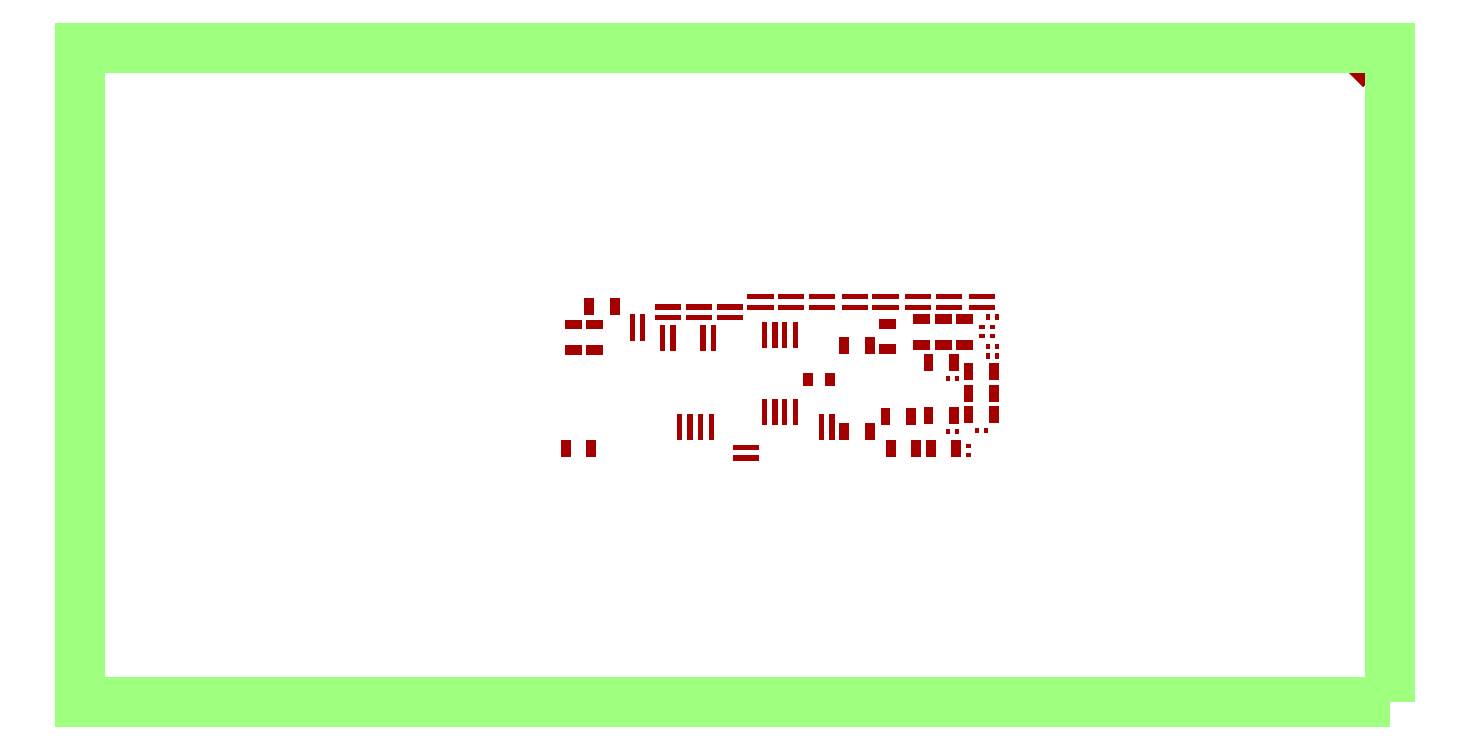
<metadata>
{"format":"dxf","ext":"dxf","renderer":"ezdxf+matplotlib","layout":"modelspace","background":"white","min_lineweight":24,"dpi":150}
</metadata>
<code>
0
SECTION
2
ENTITIES
0
SOLID
8
SOLDERMASK_PADS_BTM
10
-2.757e+04
20
-1.108e+04
30
0
11
-2.757e+04
21
-1.093e+04
31
0
12
-2.777e+04
22
-1.108e+04
32
0
13
-2.777e+04
23
-1.093e+04
33
0
0
SOLID
8
SOLDERMASK_PADS_BTM
10
-2.757e+04
20
-1.075e+04
30
0
11
-2.757e+04
21
-1.06e+04
31
0
12
-2.777e+04
22
-1.075e+04
32
0
13
-2.777e+04
23
-1.06e+04
33
0
0
SOLID
8
SOLDERMASK_PADS_BTM
10
-2.894e+04
20
-1.274e+04
30
0
11
-2.894e+04
21
-1.254e+04
31
0
12
-2.909e+04
22
-1.274e+04
32
0
13
-2.909e+04
23
-1.254e+04
33
0
0
SOLID
8
SOLDERMASK_PADS_BTM
10
-2.927e+04
20
-1.274e+04
30
0
11
-2.927e+04
21
-1.254e+04
31
0
12
-2.942e+04
22
-1.274e+04
32
0
13
-2.942e+04
23
-1.254e+04
33
0
0
SOLID
8
SOLDERMASK_PADS_BTM
10
-2.849e+04
20
-1.562e+04
30
0
11
-2.849e+04
21
-1.547e+04
31
0
12
-2.869e+04
22
-1.562e+04
32
0
13
-2.869e+04
23
-1.547e+04
33
0
0
SOLID
8
SOLDERMASK_PADS_BTM
10
-2.849e+04
20
-1.529e+04
30
0
11
-2.849e+04
21
-1.514e+04
31
0
12
-2.869e+04
22
-1.529e+04
32
0
13
-2.869e+04
23
-1.514e+04
33
0
0
SOLID
8
SOLDERMASK_PADS_BTM
10
-3.004e+04
20
-1.154e+04
30
0
11
-3.004e+04
21
-1.116e+04
31
0
12
-3.069e+04
22
-1.154e+04
32
0
13
-3.069e+04
23
-1.116e+04
33
0
0
SOLID
8
SOLDERMASK_PADS_BTM
10
-3.004e+04
20
-1.056e+04
30
0
11
-3.004e+04
21
-1.018e+04
31
0
12
-3.069e+04
22
-1.056e+04
32
0
13
-3.069e+04
23
-1.018e+04
33
0
0
SOLID
8
SOLDERMASK_PADS_BTM
10
-2.887e+04
20
-1.562e+04
30
0
11
-2.887e+04
21
-1.497e+04
31
0
12
-2.924e+04
22
-1.562e+04
32
0
13
-2.924e+04
23
-1.497e+04
33
0
0
SOLID
8
SOLDERMASK_PADS_BTM
10
-2.984e+04
20
-1.562e+04
30
0
11
-2.984e+04
21
-1.497e+04
31
0
12
-3.022e+04
22
-1.562e+04
32
0
13
-3.022e+04
23
-1.497e+04
33
0
0
SOLID
8
SOLDERMASK_PADS_BTM
10
-3.156e+04
20
-1.442e+04
30
0
11
-3.156e+04
21
-1.377e+04
31
0
12
-3.194e+04
22
-1.442e+04
32
0
13
-3.194e+04
23
-1.377e+04
33
0
0
SOLID
8
SOLDERMASK_PADS_BTM
10
-3.059e+04
20
-1.442e+04
30
0
11
-3.059e+04
21
-1.377e+04
31
0
12
-3.096e+04
22
-1.442e+04
32
0
13
-3.096e+04
23
-1.377e+04
33
0
0
SOLID
8
SOLDERMASK_PADS_BTM
10
-3.72e+04
20
-1e+04
30
0
11
-3.72e+04
21
-9800
31
0
12
-3.82e+04
22
-1e+04
32
0
13
-3.82e+04
23
-9800
33
0
0
SOLID
8
SOLDERMASK_PADS_BTM
10
-3.72e+04
20
-1.04e+04
30
0
11
-3.72e+04
21
-1.02e+04
31
0
12
-3.82e+04
22
-1.04e+04
32
0
13
-3.82e+04
23
-1.02e+04
33
0
0
SOLID
8
SOLDERMASK_PADS_BTM
10
-3.955e+04
20
-1e+04
30
0
11
-3.955e+04
21
-9800
31
0
12
-4.055e+04
22
-1e+04
32
0
13
-4.055e+04
23
-9800
33
0
0
SOLID
8
SOLDERMASK_PADS_BTM
10
-3.955e+04
20
-1.04e+04
30
0
11
-3.955e+04
21
-1.02e+04
31
0
12
-4.055e+04
22
-1.04e+04
32
0
13
-4.055e+04
23
-1.02e+04
33
0
0
SOLID
8
SOLDERMASK_PADS_BTM
10
-4.287e+04
20
-1.021e+04
30
0
11
-4.287e+04
21
-9559
31
0
12
-4.325e+04
22
-1.021e+04
32
0
13
-4.325e+04
23
-9559
33
0
0
SOLID
8
SOLDERMASK_PADS_BTM
10
-4.19e+04
20
-1.021e+04
30
0
11
-4.19e+04
21
-9559
31
0
12
-4.227e+04
22
-1.021e+04
32
0
13
-4.227e+04
23
-9559
33
0
0
SOLID
8
SOLDERMASK_PADS_BTM
10
-2.757e+04
20
-9609
30
0
11
-2.757e+04
21
-9409
31
0
12
-2.857e+04
22
-9609
32
0
13
-2.857e+04
23
-9409
33
0
0
SOLID
8
SOLDERMASK_PADS_BTM
10
-2.757e+04
20
-1.001e+04
30
0
11
-2.757e+04
21
-9809
31
0
12
-2.857e+04
22
-1.001e+04
32
0
13
-2.857e+04
23
-9809
33
0
0
SOLID
8
SOLDERMASK_PADS_BTM
10
-2.742e+04
20
-1.435e+04
30
0
11
-2.742e+04
21
-1.37e+04
31
0
12
-2.779e+04
22
-1.435e+04
32
0
13
-2.779e+04
23
-1.37e+04
33
0
0
SOLID
8
SOLDERMASK_PADS_BTM
10
-2.839e+04
20
-1.435e+04
30
0
11
-2.839e+04
21
-1.37e+04
31
0
12
-2.877e+04
22
-1.435e+04
32
0
13
-2.877e+04
23
-1.37e+04
33
0
0
SOLID
8
SOLDERMASK_PADS_BTM
10
-3.977e+04
20
-1.158e+04
30
0
11
-3.977e+04
21
-1.058e+04
31
0
12
-3.997e+04
22
-1.158e+04
32
0
13
-3.997e+04
23
-1.058e+04
33
0
0
SOLID
8
SOLDERMASK_PADS_BTM
10
-4.017e+04
20
-1.158e+04
30
0
11
-4.017e+04
21
-1.058e+04
31
0
12
-4.037e+04
22
-1.158e+04
32
0
13
-4.037e+04
23
-1.058e+04
33
0
0
SOLID
8
SOLDERMASK_PADS_BTM
10
-3.862e+04
20
-1.158e+04
30
0
11
-3.862e+04
21
-1.058e+04
31
0
12
-3.882e+04
22
-1.158e+04
32
0
13
-3.882e+04
23
-1.058e+04
33
0
0
SOLID
8
SOLDERMASK_PADS_BTM
10
-3.822e+04
20
-1.158e+04
30
0
11
-3.822e+04
21
-1.058e+04
31
0
12
-3.842e+04
22
-1.158e+04
32
0
13
-3.842e+04
23
-1.058e+04
33
0
0
SOLID
8
SOLDERMASK_PADS_BTM
10
-3.627e+04
20
-1.146e+04
30
0
11
-3.627e+04
21
-1.046e+04
31
0
12
-3.647e+04
22
-1.146e+04
32
0
13
-3.647e+04
23
-1.046e+04
33
0
0
SOLID
8
SOLDERMASK_PADS_BTM
10
-3.587e+04
20
-1.146e+04
30
0
11
-3.587e+04
21
-1.046e+04
31
0
12
-3.607e+04
22
-1.146e+04
32
0
13
-3.607e+04
23
-1.046e+04
33
0
0
SOLID
8
SOLDERMASK_PADS_BTM
10
-3.55e+04
20
-1.146e+04
30
0
11
-3.55e+04
21
-1.046e+04
31
0
12
-3.57e+04
22
-1.146e+04
32
0
13
-3.57e+04
23
-1.046e+04
33
0
0
SOLID
8
SOLDERMASK_PADS_BTM
10
-3.51e+04
20
-1.146e+04
30
0
11
-3.51e+04
21
-1.046e+04
31
0
12
-3.53e+04
22
-1.146e+04
32
0
13
-3.53e+04
23
-1.046e+04
33
0
0
SOLID
8
SOLDERMASK_PADS_BTM
10
-2.894e+04
20
-1.476e+04
30
0
11
-2.894e+04
21
-1.456e+04
31
0
12
-2.909e+04
22
-1.476e+04
32
0
13
-2.909e+04
23
-1.456e+04
33
0
0
SOLID
8
SOLDERMASK_PADS_BTM
10
-2.927e+04
20
-1.476e+04
30
0
11
-2.927e+04
21
-1.456e+04
31
0
12
-2.942e+04
22
-1.476e+04
32
0
13
-2.942e+04
23
-1.456e+04
33
0
0
SOLID
8
SOLDERMASK_PADS_BTM
10
-2.742e+04
20
-1.15e+04
30
0
11
-2.742e+04
21
-1.13e+04
31
0
12
-2.757e+04
22
-1.15e+04
32
0
13
-2.757e+04
23
-1.13e+04
33
0
0
SOLID
8
SOLDERMASK_PADS_BTM
10
-2.775e+04
20
-1.15e+04
30
0
11
-2.775e+04
21
-1.13e+04
31
0
12
-2.79e+04
22
-1.15e+04
32
0
13
-2.79e+04
23
-1.13e+04
33
0
0
SOLID
8
SOLDERMASK_PADS_BTM
10
-3.602e+04
20
-1.001e+04
30
0
11
-3.602e+04
21
-9809
31
0
12
-3.702e+04
22
-1.001e+04
32
0
13
-3.702e+04
23
-9809
33
0
0
SOLID
8
SOLDERMASK_PADS_BTM
10
-3.602e+04
20
-9609
30
0
11
-3.602e+04
21
-9409
31
0
12
-3.702e+04
22
-9609
32
0
13
-3.702e+04
23
-9409
33
0
0
SOLID
8
SOLDERMASK_PADS_BTM
10
-3.216e+04
20
-1.5e+04
30
0
11
-3.216e+04
21
-1.435e+04
31
0
12
-3.254e+04
22
-1.5e+04
32
0
13
-3.254e+04
23
-1.435e+04
33
0
0
SOLID
8
SOLDERMASK_PADS_BTM
10
-3.314e+04
20
-1.5e+04
30
0
11
-3.314e+04
21
-1.435e+04
31
0
12
-3.351e+04
22
-1.5e+04
32
0
13
-3.351e+04
23
-1.435e+04
33
0
0
SOLID
8
SOLDERMASK_PADS_BTM
10
-2.742e+04
20
-1.27e+04
30
0
11
-2.742e+04
21
-1.205e+04
31
0
12
-2.779e+04
22
-1.27e+04
32
0
13
-2.779e+04
23
-1.205e+04
33
0
0
SOLID
8
SOLDERMASK_PADS_BTM
10
-2.839e+04
20
-1.27e+04
30
0
11
-2.839e+04
21
-1.205e+04
31
0
12
-2.877e+04
22
-1.27e+04
32
0
13
-2.877e+04
23
-1.205e+04
33
0
0
SOLID
8
SOLDERMASK_PADS_BTM
10
-3.485e+04
20
-9609
30
0
11
-3.485e+04
21
-9409
31
0
12
-3.585e+04
22
-9609
32
0
13
-3.585e+04
23
-9409
33
0
0
SOLID
8
SOLDERMASK_PADS_BTM
10
-3.485e+04
20
-1.001e+04
30
0
11
-3.485e+04
21
-9809
31
0
12
-3.585e+04
22
-1.001e+04
32
0
13
-3.585e+04
23
-9809
33
0
0
SOLID
8
SOLDERMASK_PADS_BTM
10
-2.894e+04
20
-1.439e+04
30
0
11
-2.894e+04
21
-1.374e+04
31
0
12
-2.932e+04
22
-1.439e+04
32
0
13
-2.932e+04
23
-1.374e+04
33
0
0
SOLID
8
SOLDERMASK_PADS_BTM
10
-2.992e+04
20
-1.439e+04
30
0
11
-2.992e+04
21
-1.374e+04
31
0
12
-3.03e+04
22
-1.439e+04
32
0
13
-3.03e+04
23
-1.374e+04
33
0
0
SOLID
8
SOLDERMASK_PADS_BTM
10
-3.367e+04
20
-9609
30
0
11
-3.367e+04
21
-9409
31
0
12
-3.467e+04
22
-9609
32
0
13
-3.467e+04
23
-9409
33
0
0
SOLID
8
SOLDERMASK_PADS_BTM
10
-3.367e+04
20
-1.001e+04
30
0
11
-3.367e+04
21
-9809
31
0
12
-3.467e+04
22
-1.001e+04
32
0
13
-3.467e+04
23
-9809
33
0
0
SOLID
8
SOLDERMASK_PADS_BTM
10
-4.253e+04
20
-1.174e+04
30
0
11
-4.253e+04
21
-1.136e+04
31
0
12
-4.318e+04
22
-1.174e+04
32
0
13
-4.318e+04
23
-1.136e+04
33
0
0
SOLID
8
SOLDERMASK_PADS_BTM
10
-4.253e+04
20
-1.076e+04
30
0
11
-4.253e+04
21
-1.038e+04
31
0
12
-4.318e+04
22
-1.076e+04
32
0
13
-4.318e+04
23
-1.038e+04
33
0
0
SOLID
8
SOLDERMASK_PADS_BTM
10
-2.742e+04
20
-1.352e+04
30
0
11
-2.742e+04
21
-1.287e+04
31
0
12
-2.779e+04
22
-1.352e+04
32
0
13
-2.779e+04
23
-1.287e+04
33
0
0
SOLID
8
SOLDERMASK_PADS_BTM
10
-2.839e+04
20
-1.352e+04
30
0
11
-2.839e+04
21
-1.287e+04
31
0
12
-2.877e+04
22
-1.352e+04
32
0
13
-2.877e+04
23
-1.287e+04
33
0
0
SOLID
8
SOLDERMASK_PADS_BTM
10
-2.742e+04
20
-1.038e+04
30
0
11
-2.742e+04
21
-1.018e+04
31
0
12
-2.757e+04
22
-1.038e+04
32
0
13
-2.757e+04
23
-1.018e+04
33
0
0
SOLID
8
SOLDERMASK_PADS_BTM
10
-2.775e+04
20
-1.038e+04
30
0
11
-2.775e+04
21
-1.018e+04
31
0
12
-2.79e+04
22
-1.038e+04
32
0
13
-2.79e+04
23
-1.018e+04
33
0
0
SOLID
8
SOLDERMASK_PADS_BTM
10
-3.243e+04
20
-9609
30
0
11
-3.243e+04
21
-9409
31
0
12
-3.343e+04
22
-9609
32
0
13
-3.343e+04
23
-9409
33
0
0
SOLID
8
SOLDERMASK_PADS_BTM
10
-3.243e+04
20
-1.001e+04
30
0
11
-3.243e+04
21
-9809
31
0
12
-3.343e+04
22
-1.001e+04
32
0
13
-3.343e+04
23
-9809
33
0
0
SOLID
8
SOLDERMASK_PADS_BTM
10
-4.335e+04
20
-1.174e+04
30
0
11
-4.335e+04
21
-1.136e+04
31
0
12
-4.4e+04
22
-1.174e+04
32
0
13
-4.4e+04
23
-1.136e+04
33
0
0
SOLID
8
SOLDERMASK_PADS_BTM
10
-4.335e+04
20
-1.076e+04
30
0
11
-4.335e+04
21
-1.038e+04
31
0
12
-4.4e+04
22
-1.076e+04
32
0
13
-4.4e+04
23
-1.038e+04
33
0
0
SOLID
8
SOLDERMASK_PADS_BTM
10
-2.839e+04
20
-1.154e+04
30
0
11
-2.839e+04
21
-1.116e+04
31
0
12
-2.904e+04
22
-1.154e+04
32
0
13
-2.904e+04
23
-1.116e+04
33
0
0
SOLID
8
SOLDERMASK_PADS_BTM
10
-2.839e+04
20
-1.056e+04
30
0
11
-2.839e+04
21
-1.018e+04
31
0
12
-2.904e+04
22
-1.056e+04
32
0
13
-2.904e+04
23
-1.018e+04
33
0
0
SOLID
8
SOLDERMASK_PADS_BTM
10
-4.133e+04
20
-1.118e+04
30
0
11
-4.133e+04
21
-1.018e+04
31
0
12
-4.153e+04
22
-1.118e+04
32
0
13
-4.153e+04
23
-1.018e+04
33
0
0
SOLID
8
SOLDERMASK_PADS_BTM
10
-4.093e+04
20
-1.118e+04
30
0
11
-4.093e+04
21
-1.018e+04
31
0
12
-4.113e+04
22
-1.118e+04
32
0
13
-4.113e+04
23
-1.018e+04
33
0
0
LWPOLYLINE
8
SOLDERMASK_PADS_BTM
90
        3
70
     1
43
0
10
-1.284e+04
20
-835
10
-1.334e+04
20
-335
10
-1.284e+04
20
-335
0
HATCH
8
SOLDERMASK_PADS_BTM
10
0
20
0
30
0
210
0
220
0
230
1
2
SOLID
70
     1
71
     0
91
        1
92
        2
72
     0
73
     1
93
        3
10
-1.284e+04
20
-835
10
-1.334e+04
20
-335
10
-1.284e+04
20
-335
97
        0
75
     0
76
     1
98
        1
10
-3.75e+04
20
-1.25e+04
450
        0
451
        0
460
0
461
0
452
        0
462
0
453
        0
470

0
SOLID
8
SOLDERMASK_PADS_BTM
10
-2.922e+04
20
-1.154e+04
30
0
11
-2.922e+04
21
-1.116e+04
31
0
12
-2.987e+04
22
-1.154e+04
32
0
13
-2.987e+04
23
-1.116e+04
33
0
0
SOLID
8
SOLDERMASK_PADS_BTM
10
-2.922e+04
20
-1.056e+04
30
0
11
-2.922e+04
21
-1.018e+04
31
0
12
-2.987e+04
22
-1.056e+04
32
0
13
-2.987e+04
23
-1.018e+04
33
0
0
SOLID
8
SOLDERMASK_PADS_BTM
10
-3.125e+04
20
-9609
30
0
11
-3.125e+04
21
-9409
31
0
12
-3.225e+04
22
-9609
32
0
13
-3.225e+04
23
-9409
33
0
0
SOLID
8
SOLDERMASK_PADS_BTM
10
-3.125e+04
20
-1.001e+04
30
0
11
-3.125e+04
21
-9809
31
0
12
-3.225e+04
22
-1.001e+04
32
0
13
-3.225e+04
23
-9809
33
0
0
SOLID
8
SOLDERMASK_PADS_BTM
10
-4.377e+04
20
-1.562e+04
30
0
11
-4.377e+04
21
-1.497e+04
31
0
12
-4.415e+04
22
-1.562e+04
32
0
13
-4.415e+04
23
-1.497e+04
33
0
0
SOLID
8
SOLDERMASK_PADS_BTM
10
-4.28e+04
20
-1.562e+04
30
0
11
-4.28e+04
21
-1.497e+04
31
0
12
-4.317e+04
22
-1.562e+04
32
0
13
-4.317e+04
23
-1.497e+04
33
0
0
SOLID
8
SOLDERMASK_PADS_BTM
10
-3.216e+04
20
-1.17e+04
30
0
11
-3.216e+04
21
-1.105e+04
31
0
12
-3.254e+04
22
-1.17e+04
32
0
13
-3.254e+04
23
-1.105e+04
33
0
0
SOLID
8
SOLDERMASK_PADS_BTM
10
-3.314e+04
20
-1.17e+04
30
0
11
-3.314e+04
21
-1.105e+04
31
0
12
-3.351e+04
22
-1.17e+04
32
0
13
-3.351e+04
23
-1.105e+04
33
0
0
SOLID
8
SOLDERMASK_PADS_BTM
10
-2.785e+04
20
-1.472e+04
30
0
11
-2.785e+04
21
-1.452e+04
31
0
12
-2.8e+04
22
-1.472e+04
32
0
13
-2.8e+04
23
-1.452e+04
33
0
0
SOLID
8
SOLDERMASK_PADS_BTM
10
-2.818e+04
20
-1.472e+04
30
0
11
-2.818e+04
21
-1.452e+04
31
0
12
-2.833e+04
22
-1.472e+04
32
0
13
-2.833e+04
23
-1.452e+04
33
0
0
SOLID
8
SOLDERMASK_PADS_BTM
10
-3.369e+04
20
-1.5e+04
30
0
11
-3.369e+04
21
-1.4e+04
31
0
12
-3.389e+04
22
-1.5e+04
32
0
13
-3.389e+04
23
-1.4e+04
33
0
0
SOLID
8
SOLDERMASK_PADS_BTM
10
-3.409e+04
20
-1.5e+04
30
0
11
-3.409e+04
21
-1.4e+04
31
0
12
-3.429e+04
22
-1.5e+04
32
0
13
-3.429e+04
23
-1.4e+04
33
0
0
SOLID
8
SOLDERMASK_PADS_BTM
10
-3e+04
20
-9609
30
0
11
-3e+04
21
-9409
31
0
12
-3.1e+04
22
-9609
32
0
13
-3.1e+04
23
-9409
33
0
0
SOLID
8
SOLDERMASK_PADS_BTM
10
-3e+04
20
-1.001e+04
30
0
11
-3e+04
21
-9809
31
0
12
-3.1e+04
22
-1.001e+04
32
0
13
-3.1e+04
23
-9809
33
0
0
SOLID
8
SOLDERMASK_PADS_BTM
10
-3.134e+04
20
-1.171e+04
30
0
11
-3.134e+04
21
-1.133e+04
31
0
12
-3.199e+04
22
-1.171e+04
32
0
13
-3.199e+04
23
-1.133e+04
33
0
0
SOLID
8
SOLDERMASK_PADS_BTM
10
-3.134e+04
20
-1.073e+04
30
0
11
-3.134e+04
21
-1.036e+04
31
0
12
-3.199e+04
22
-1.073e+04
32
0
13
-3.199e+04
23
-1.036e+04
33
0
0
SOLID
8
SOLDERMASK_PADS_BTM
10
-3.952e+04
20
-1.5e+04
30
0
11
-3.952e+04
21
-1.4e+04
31
0
12
-3.972e+04
22
-1.5e+04
32
0
13
-3.972e+04
23
-1.4e+04
33
0
0
SOLID
8
SOLDERMASK_PADS_BTM
10
-3.912e+04
20
-1.5e+04
30
0
11
-3.912e+04
21
-1.4e+04
31
0
12
-3.932e+04
22
-1.5e+04
32
0
13
-3.932e+04
23
-1.4e+04
33
0
0
SOLID
8
SOLDERMASK_PADS_BTM
10
-3.87e+04
20
-1.5e+04
30
0
11
-3.87e+04
21
-1.4e+04
31
0
12
-3.89e+04
22
-1.5e+04
32
0
13
-3.89e+04
23
-1.4e+04
33
0
0
SOLID
8
SOLDERMASK_PADS_BTM
10
-3.83e+04
20
-1.5e+04
30
0
11
-3.83e+04
21
-1.4e+04
31
0
12
-3.85e+04
22
-1.5e+04
32
0
13
-3.85e+04
23
-1.4e+04
33
0
0
SOLID
8
SOLDERMASK_PADS_BTM
10
-3.657e+04
20
-1.577e+04
30
0
11
-3.657e+04
21
-1.557e+04
31
0
12
-3.757e+04
22
-1.577e+04
32
0
13
-3.757e+04
23
-1.557e+04
33
0
0
SOLID
8
SOLDERMASK_PADS_BTM
10
-3.657e+04
20
-1.537e+04
30
0
11
-3.657e+04
21
-1.517e+04
31
0
12
-3.757e+04
22
-1.537e+04
32
0
13
-3.757e+04
23
-1.517e+04
33
0
0
SOLID
8
SOLDERMASK_PADS_BTM
10
-3.137e+04
20
-1.562e+04
30
0
11
-3.137e+04
21
-1.497e+04
31
0
12
-3.174e+04
22
-1.562e+04
32
0
13
-3.174e+04
23
-1.497e+04
33
0
0
SOLID
8
SOLDERMASK_PADS_BTM
10
-3.039e+04
20
-1.562e+04
30
0
11
-3.039e+04
21
-1.497e+04
31
0
12
-3.077e+04
22
-1.562e+04
32
0
13
-3.077e+04
23
-1.497e+04
33
0
0
SOLID
8
SOLDERMASK_PADS_BTM
10
-3.837e+04
20
-1.04e+04
30
0
11
-3.837e+04
21
-1.02e+04
31
0
12
-3.937e+04
22
-1.04e+04
32
0
13
-3.937e+04
23
-1.02e+04
33
0
0
SOLID
8
SOLDERMASK_PADS_BTM
10
-3.837e+04
20
-1e+04
30
0
11
-3.837e+04
21
-9800
31
0
12
-3.937e+04
22
-1e+04
32
0
13
-3.937e+04
23
-9800
33
0
0
SOLID
8
SOLDERMASK_PADS_BTM
10
-2.894e+04
20
-1.236e+04
30
0
11
-2.894e+04
21
-1.171e+04
31
0
12
-2.932e+04
22
-1.236e+04
32
0
13
-2.932e+04
23
-1.171e+04
33
0
0
SOLID
8
SOLDERMASK_PADS_BTM
10
-2.992e+04
20
-1.236e+04
30
0
11
-2.992e+04
21
-1.171e+04
31
0
12
-3.03e+04
22
-1.236e+04
32
0
13
-3.03e+04
23
-1.171e+04
33
0
0
SOLID
8
SOLDERMASK_PADS_BTM
10
-2.883e+04
20
-9609
30
0
11
-2.883e+04
21
-9409
31
0
12
-2.983e+04
22
-9609
32
0
13
-2.983e+04
23
-9409
33
0
0
SOLID
8
SOLDERMASK_PADS_BTM
10
-2.883e+04
20
-1.001e+04
30
0
11
-2.883e+04
21
-9809
31
0
12
-2.983e+04
22
-1.001e+04
32
0
13
-2.983e+04
23
-9809
33
0
0
SOLID
8
SOLDERMASK_PADS_BTM
10
-3.627e+04
20
-1.442e+04
30
0
11
-3.627e+04
21
-1.342e+04
31
0
12
-3.647e+04
22
-1.442e+04
32
0
13
-3.647e+04
23
-1.342e+04
33
0
0
SOLID
8
SOLDERMASK_PADS_BTM
10
-3.587e+04
20
-1.442e+04
30
0
11
-3.587e+04
21
-1.342e+04
31
0
12
-3.607e+04
22
-1.442e+04
32
0
13
-3.607e+04
23
-1.342e+04
33
0
0
SOLID
8
SOLDERMASK_PADS_BTM
10
-3.55e+04
20
-1.442e+04
30
0
11
-3.55e+04
21
-1.342e+04
31
0
12
-3.57e+04
22
-1.442e+04
32
0
13
-3.57e+04
23
-1.342e+04
33
0
0
SOLID
8
SOLDERMASK_PADS_BTM
10
-3.51e+04
20
-1.442e+04
30
0
11
-3.51e+04
21
-1.342e+04
31
0
12
-3.53e+04
22
-1.442e+04
32
0
13
-3.53e+04
23
-1.342e+04
33
0
0
SOLID
8
SOLDERMASK_PADS_BTM
10
-3.452e+04
20
-1.294e+04
30
0
11
-3.452e+04
21
-1.244e+04
31
0
12
-3.489e+04
22
-1.294e+04
32
0
13
-3.489e+04
23
-1.244e+04
33
0
0
SOLID
8
SOLDERMASK_PADS_BTM
10
-3.369e+04
20
-1.294e+04
30
0
11
-3.369e+04
21
-1.244e+04
31
0
12
-3.407e+04
22
-1.294e+04
32
0
13
-3.407e+04
23
-1.244e+04
33
0
0
SOLID
8
SOLDERMASK_PADS_BTM
10
-2.796e+04
20
-1.108e+04
30
0
11
-2.796e+04
21
-1.093e+04
31
0
12
-2.816e+04
22
-1.108e+04
32
0
13
-2.816e+04
23
-1.093e+04
33
0
0
SOLID
8
SOLDERMASK_PADS_BTM
10
-2.796e+04
20
-1.075e+04
30
0
11
-2.796e+04
21
-1.06e+04
31
0
12
-2.816e+04
22
-1.075e+04
32
0
13
-2.816e+04
23
-1.06e+04
33
0
0
SOLID
8
SOLDERMASK_PADS_BTM
10
-2.742e+04
20
-1.187e+04
30
0
11
-2.742e+04
21
-1.167e+04
31
0
12
-2.757e+04
22
-1.187e+04
32
0
13
-2.757e+04
23
-1.167e+04
33
0
0
SOLID
8
SOLDERMASK_PADS_BTM
10
-2.775e+04
20
-1.187e+04
30
0
11
-2.775e+04
21
-1.167e+04
31
0
12
-2.79e+04
22
-1.187e+04
32
0
13
-2.79e+04
23
-1.167e+04
33
0
0
LWPOLYLINE
8
PKG_OUTLINE
90
        4
70
     1
43
0
10
-1.25e+04
20
-2.5e+04
10
-6.25e+04
20
-2.5e+04
10
-6.25e+04
20
3.638e-12
10
-1.25e+04
20
0
0
ENDSEC
0
EOF

</code>
